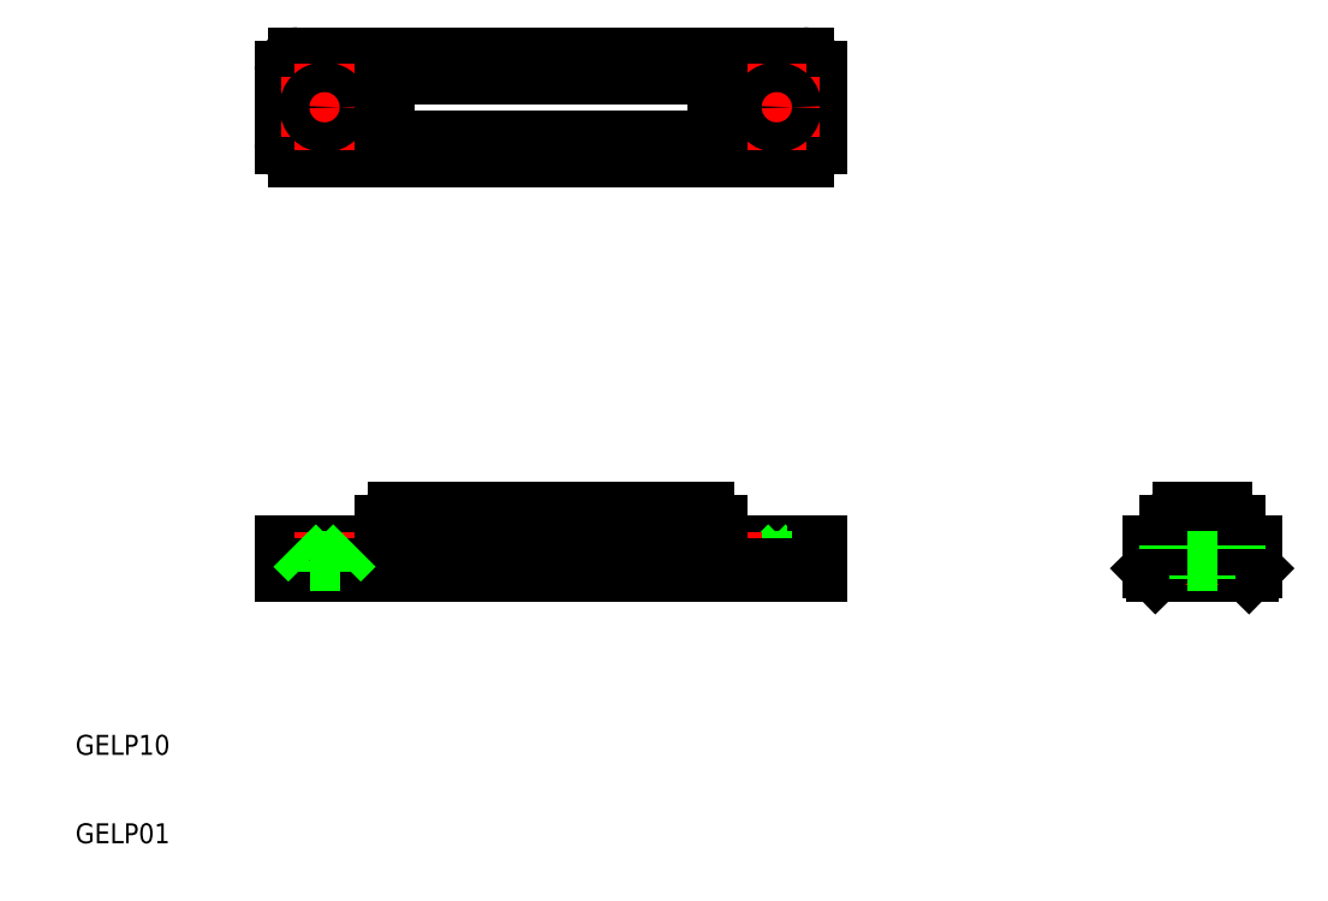
<metadata>
{"format":"dxf","ext":"dxf","renderer":"ezdxf+matplotlib","layout":"modelspace","background":"white","min_lineweight":24,"dpi":150}
</metadata>
<code>
0
SECTION
2
ENTITIES
0
LINE
8
0
10
78
20
77.42
30
0
11
2.001
21
77.42
31
0
0
LINE
8
0
10
78
20
62.42
30
0
11
2.001
21
62.42
31
0
0
CIRCLE
8
0
10
6.001
20
69.92
30
0
40
4.5
0
LINE
8
0
10
0.001303
20
64.42
30
0
11
0.001303
21
75.42
31
0
0
ARC
8
0
10
2.001
20
64.42
30
0
40
2
50
180
51
270
0
ARC
8
0
10
2.001
20
75.42
30
0
40
2
50
90
51
180
0
LINE
8
0
10
63
20
64.92
30
0
11
17
21
64.92
31
0
0
LINE
8
0
10
63
20
74.92
30
0
11
17
21
74.92
31
0
0
LINE
8
CENTER
10
6.001
20
76.42
30
0
11
6.001
21
63.42
31
0
0
LINE
8
CENTER
10
-0.4987
20
69.92
30
0
11
12.5
21
69.92
31
0
0
CIRCLE
8
0
10
74
20
69.92
30
0
40
4.5
0
LINE
8
0
10
80
20
75.42
30
0
11
80
21
64.42
31
0
0
ARC
8
0
10
78
20
64.42
30
0
40
2
50
270
51
0
0
ARC
8
0
10
78
20
75.42
30
0
40
2
50
0
51
90
0
LINE
8
0
10
80
20
4
30
0
11
0.001303
21
4
31
0
0
LINE
8
0
10
0.001303
20
0
30
0
11
80
21
0
31
0
0
LINE
8
0
10
0.001303
20
0
30
0
11
0.001303
21
4
31
0
0
LINE
8
CENTER
10
6.001
20
-2
30
0
11
6.001
21
6
31
0
0
LINE
8
0
10
71.75
20
0
30
0
11
71.75
21
1.75
31
0
0
LINE
8
0
10
69.5
20
4
30
0
11
71.75
21
1.75
31
0
0
LINE
8
CENTER
10
74
20
-2
30
0
11
74
21
6
31
0
0
LINE
8
0
10
76.25
20
0
30
0
11
76.25
21
1.75
31
0
0
LINE
8
0
10
78.5
20
4
30
0
11
76.25
21
1.75
31
0
0
LINE
8
0
10
80
20
0
30
0
11
80
21
4
31
0
0
LINE
8
0
10
145
20
0
30
0
11
131
21
0
31
0
0
LINE
8
0
10
130.5
20
4
30
0
11
145.5
21
4
31
0
0
LINE
8
CENTER
10
138
20
-1.992
30
0
11
138
21
11
31
0
0
LINE
8
0
10
130.5
20
0.5082
30
0
11
130.5
21
4
31
0
0
LINE
8
0
10
135.7
20
-0.008207
30
0
11
135.7
21
1.75
31
0
0
LINE
8
0
10
133.5
20
4
30
0
11
135.7
21
1.75
31
0
0
LINE
8
0
10
140.2
20
-0.008207
30
0
11
140.2
21
1.75
31
0
0
LINE
8
0
10
142.5
20
4
30
0
11
140.2
21
1.75
31
0
0
LINE
8
0
10
145.5
20
0.5082
30
0
11
145.5
21
4
31
0
0
LINE
8
CENTER
10
80.5
20
69.92
30
0
11
67.5
21
69.92
31
0
0
LINE
8
CENTER
10
74
20
76.42
30
0
11
74
21
63.42
31
0
0
LINE
8
0
10
131
20
0
30
0
11
130.5
21
0.5082
31
0
0
LINE
8
0
10
145
20
0
30
0
11
145.5
21
0.5082
31
0
0
INSERT
8
0
2
*U2
10
0
20
0
30
0
0
LINE
8
0
10
15
20
66.92
30
0
11
15
21
72.92
31
0
0
LINE
8
0
10
65
20
66.92
30
0
11
65
21
72.92
31
0
0
ARC
8
0
10
17
20
72.92
30
0
40
2
50
90
51
180
0
ARC
8
0
10
17
20
66.92
30
0
40
2
50
180
51
270
0
ARC
8
0
10
63
20
72.92
30
0
40
2
50
0
51
90
0
ARC
8
0
10
63
20
66.92
30
0
40
2
50
270
51
0
0
LINE
8
0
10
15
20
6.999
30
0
11
15
21
4
31
0
0
LINE
8
0
10
65
20
6.999
30
0
11
65
21
4
31
0
0
LINE
8
0
10
65
20
3.5
30
0
11
15
21
3.5
31
0
0
LINE
8
0
10
65
20
4
30
0
11
65
21
3.5
31
0
0
LINE
8
0
10
15
20
4
30
0
11
15
21
3.5
31
0
0
LINE
8
0
10
63
20
8.999
30
0
11
17
21
8.999
31
0
0
ARC
8
0
10
17
20
6.996
30
0
40
2.002
50
90.03
51
179.9
0
ARC
8
0
10
63
20
6.999
30
0
40
2
50
4.071e-13
51
90
0
LINE
8
0
10
133
20
3.5
30
0
11
143
21
3.5
31
0
0
LINE
8
0
10
135
20
8.999
30
0
11
141
21
8.999
31
0
0
LINE
8
0
10
133
20
4
30
0
11
133
21
6.999
31
0
0
LINE
8
0
10
143
20
4
30
0
11
143
21
6.999
31
0
0
ARC
8
0
10
135
20
6.999
30
0
40
2
50
90
51
180
0
ARC
8
0
10
141
20
6.999
30
0
40
2
50
360
51
90
0
LINE
8
0
10
133
20
4
30
0
11
133
21
3.5
31
0
0
LINE
8
0
10
143
20
4
30
0
11
143
21
3.5
31
0
0
LINE
8
0
10
71.75
20
1.75
30
0
11
76.25
21
1.75
31
0
0
LINE
8
0
10
135.7
20
1.75
30
0
11
140.2
21
1.75
31
0
0
INSERT
8
0
2
*U3
10
0
20
0
30
0
0
LINE
8
0
10
0.001303
20
0.5082
30
0
11
80
21
0.5082
31
0
0
CIRCLE
8
0
10
74
20
69.92
30
0
40
2.25
0
CIRCLE
8
0
10
6.001
20
69.92
30
0
40
2.25
0
LINE
8
0
10
8.254
20
0
30
0
11
8.254
21
1.75
31
0
0
LINE
8
0
10
10.5
20
4
30
0
11
8.254
21
1.75
31
0
0
LINE
8
0
10
3.754
20
0
30
0
11
3.754
21
1.75
31
0
0
LINE
8
0
10
1.504
20
4
30
0
11
3.754
21
1.75
31
0
0
LINE
8
0
10
8.254
20
1.75
30
0
11
3.754
21
1.75
31
0
0
ENDSEC
0
EOF

</code>
